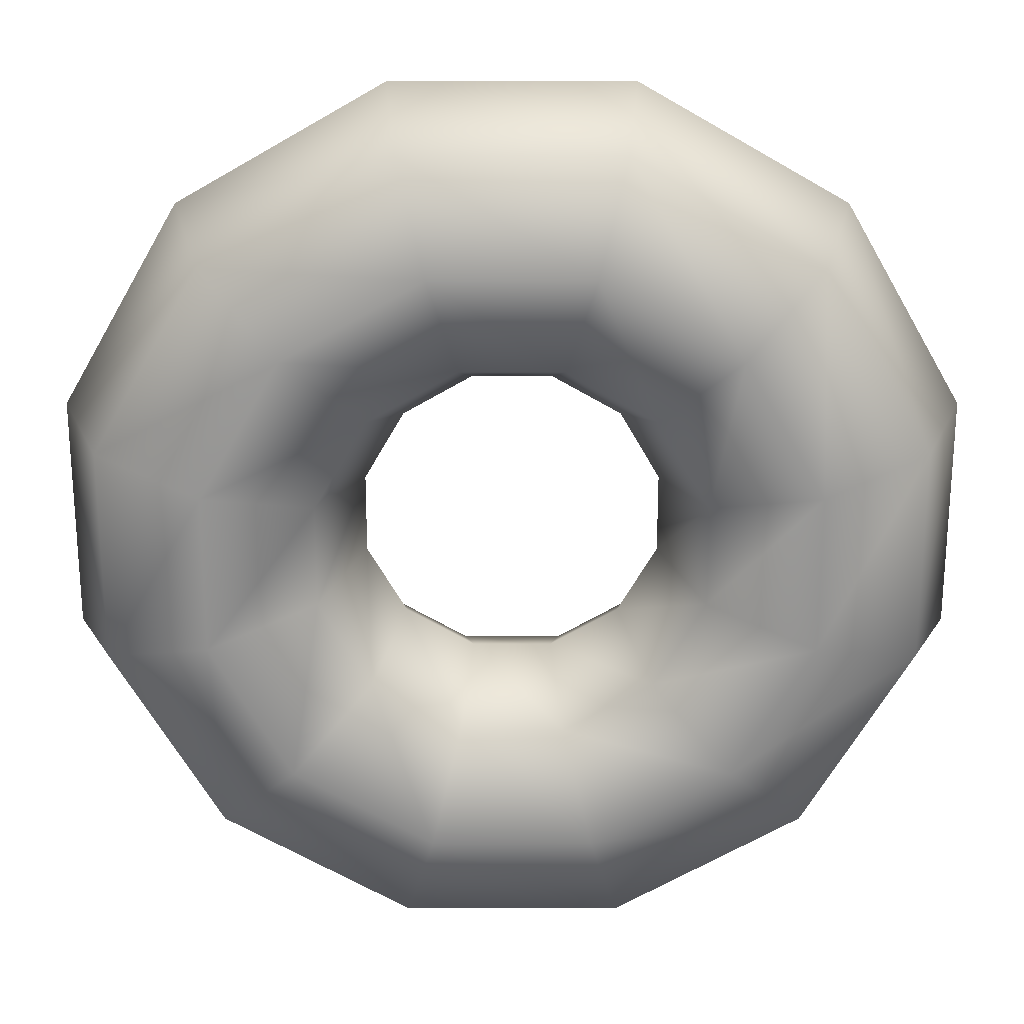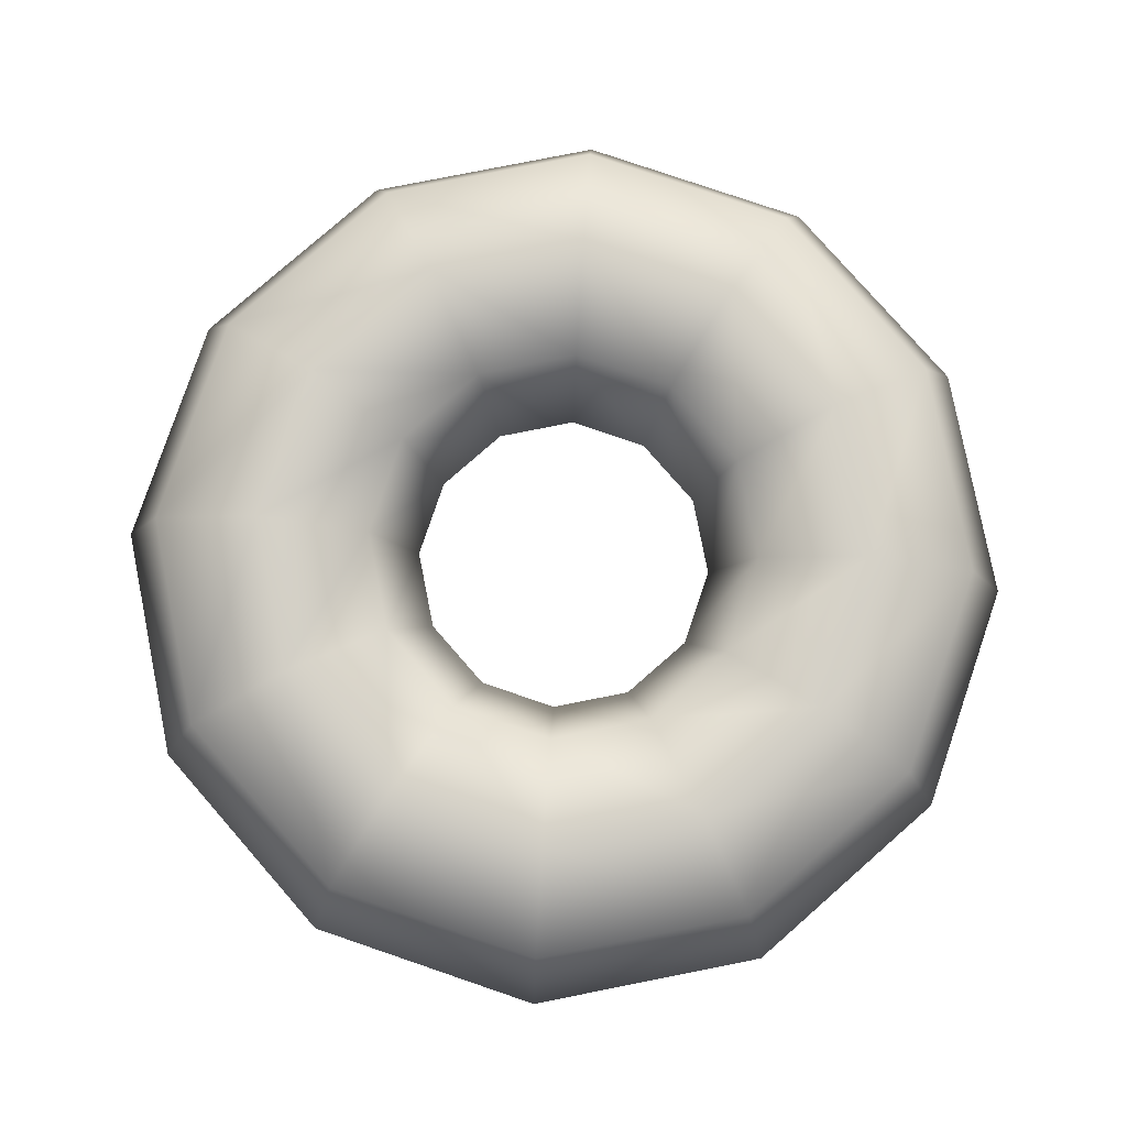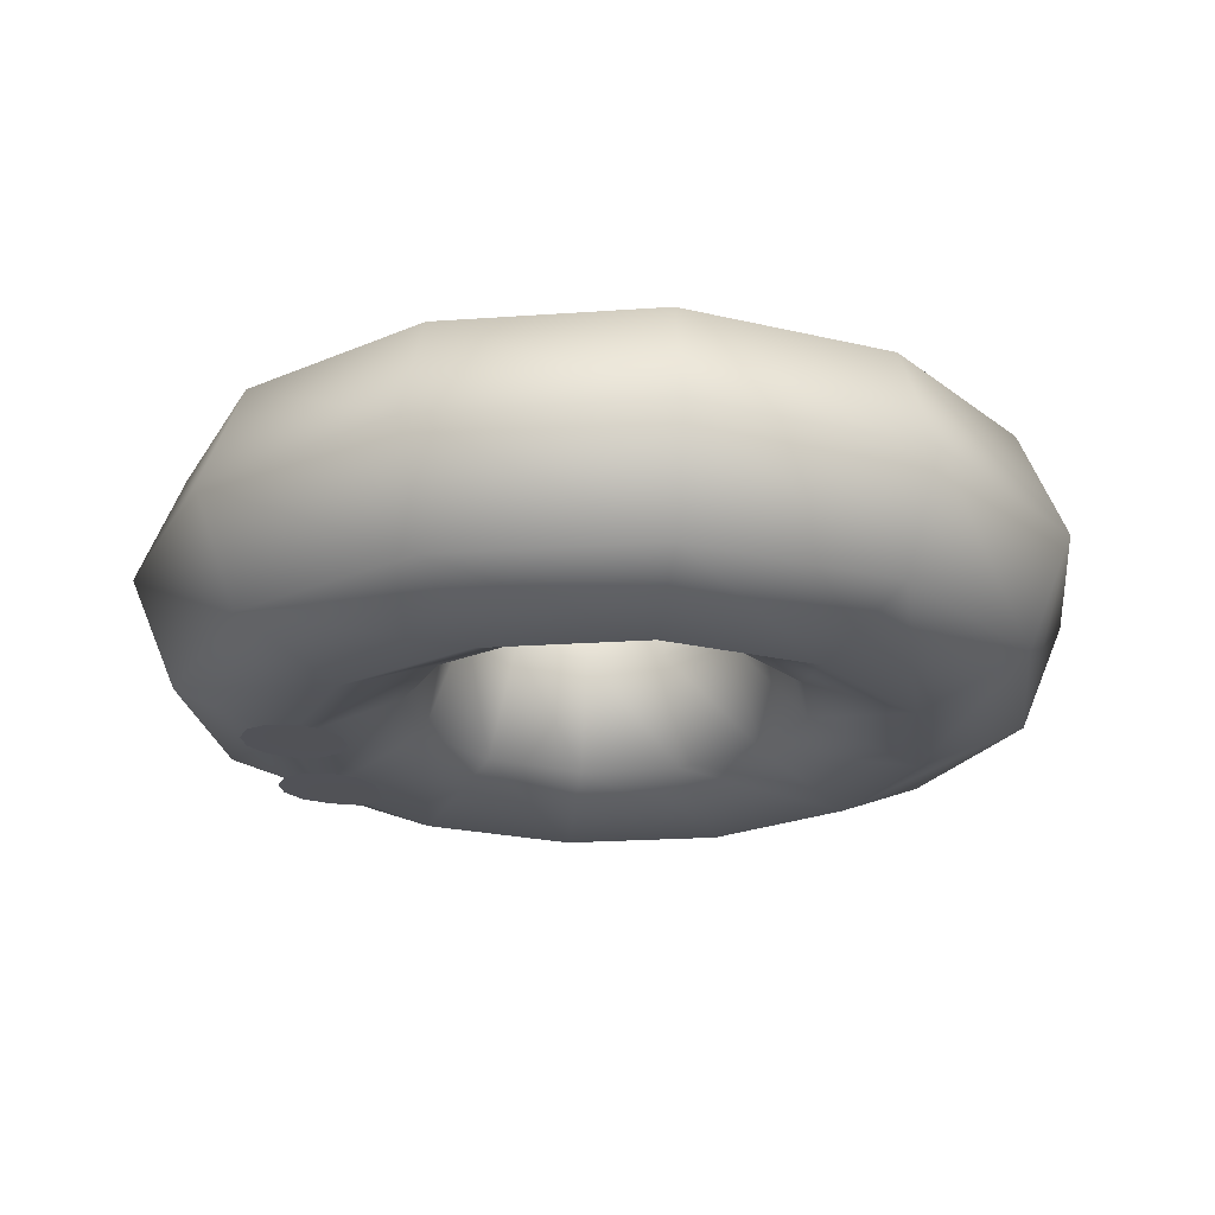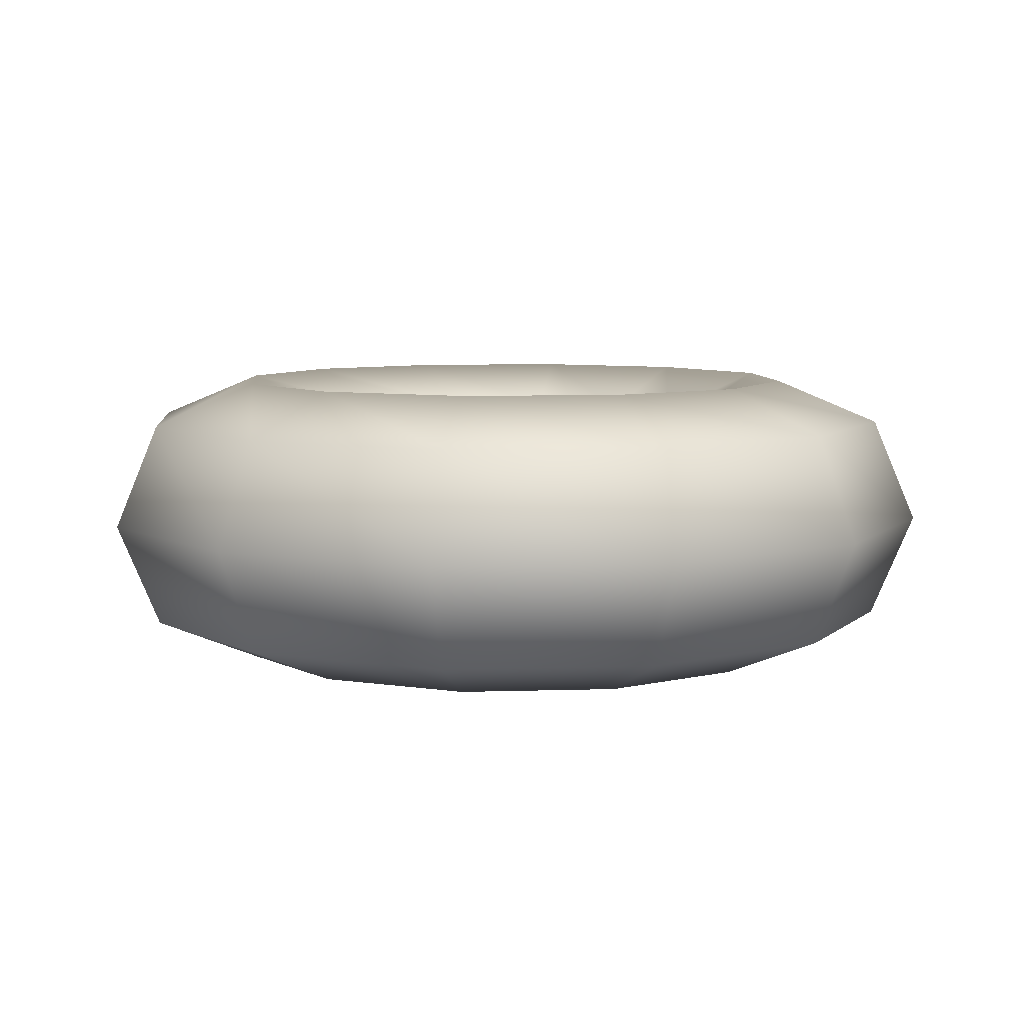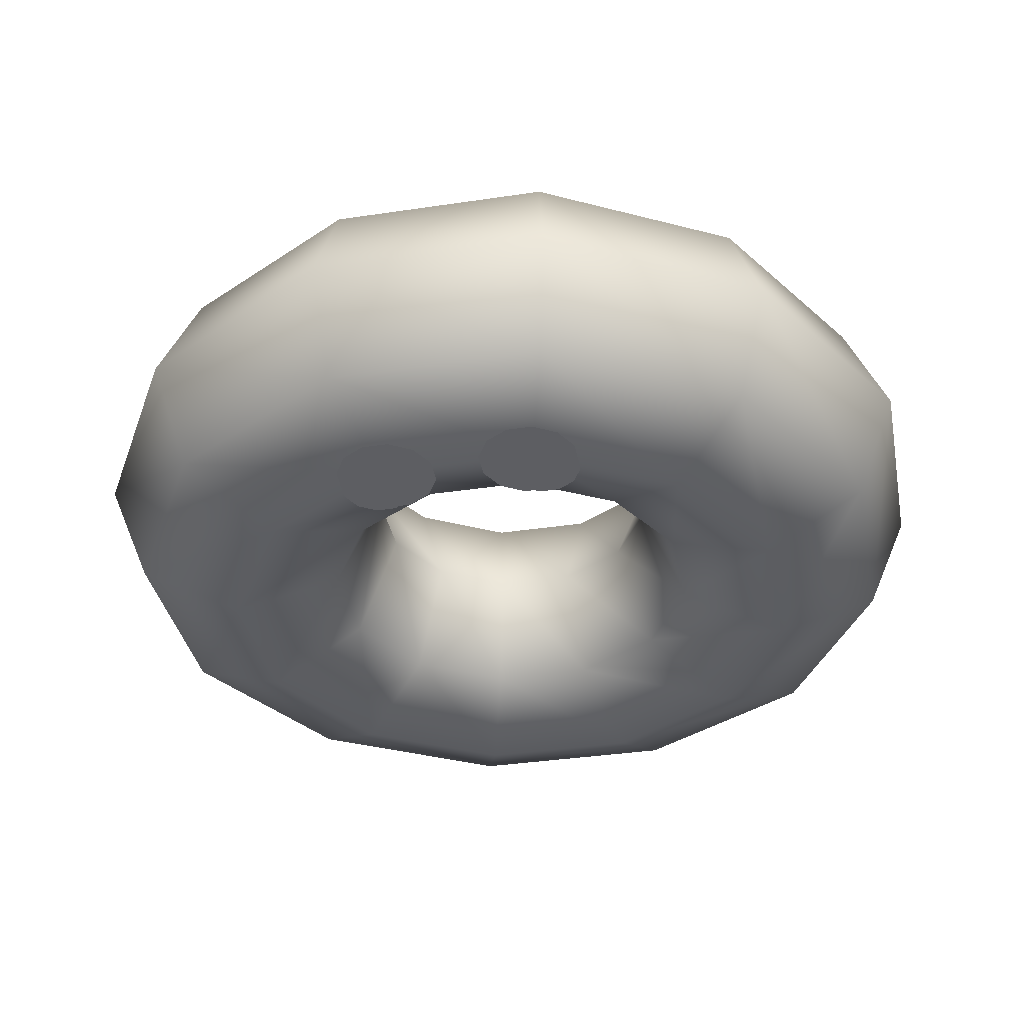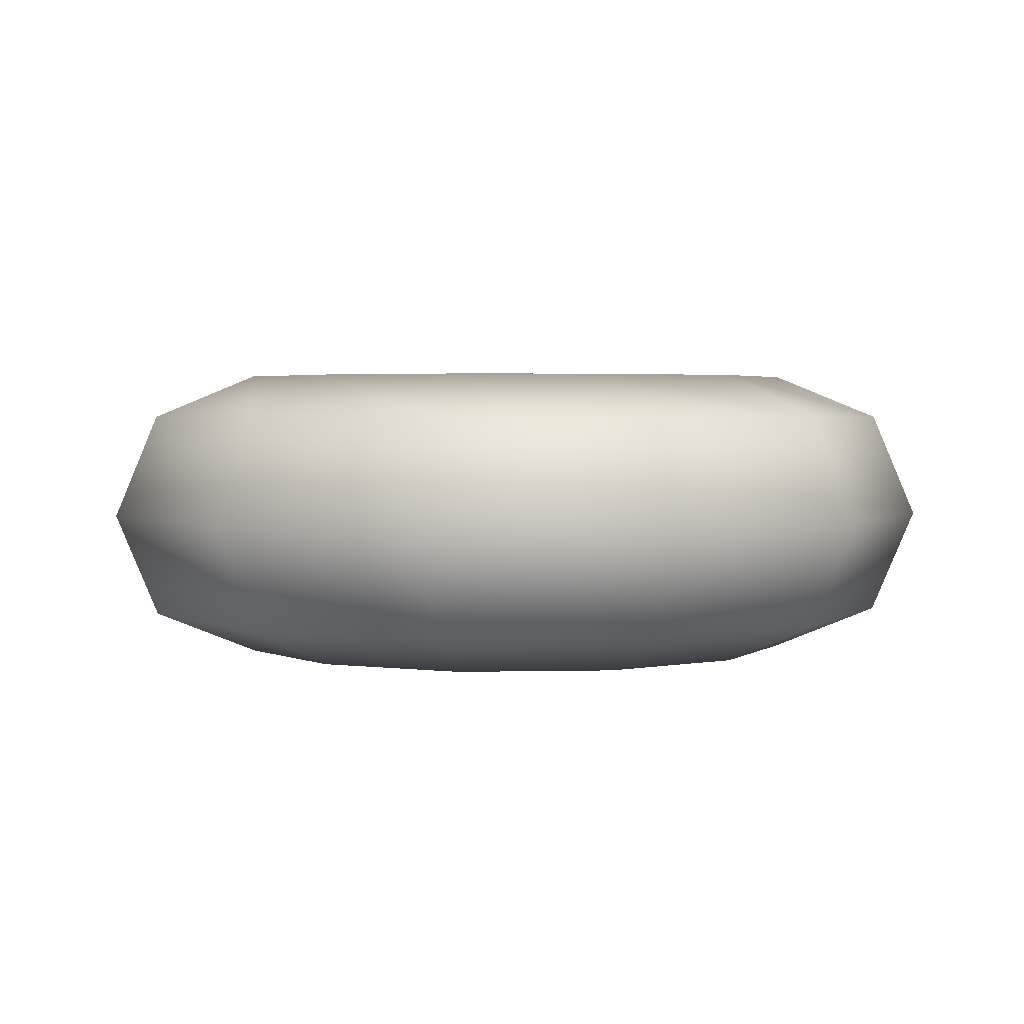
<metadata>
{"format":"obj","ext":"obj","renderer":"f3d","projection":"perspective","resolution":1024,"background":"white","views":[{"elev":23.2,"azim":-0.0,"up":"+Y"},{"elev":79.9,"azim":108.8,"up":"+Z"},{"elev":-21.7,"azim":-82.9,"up":"+Z"},{"elev":7.0,"azim":54.7,"up":"+Z"},{"elev":-36.0,"azim":-168.9,"up":"+Z"},{"elev":2.7,"azim":-64.7,"up":"+Z"}]}
</metadata>
<code>
o left_eye
v -0.2188 1.828 -0.3969
v -0.1936 1.734 -0.4023
v -0.1501 1.76 -0.4009
v -0.125 1.803 -0.3983
v -0.125 1.853 -0.3954
v -0.1501 1.897 -0.3929
v -0.1936 1.922 -0.3914
v -0.2439 1.922 -0.3914
v -0.2874 1.897 -0.3929
v -0.3125 1.853 -0.3954
v -0.3125 1.803 -0.3983
v -0.2874 1.76 -0.4009
v -0.2439 1.734 -0.4023
v -0.1875 1.859 -0.3906
v -0.154 1.734 -0.3961
v -0.09599 1.768 -0.3946
v -0.0625 1.826 -0.3921
v -0.0625 1.893 -0.3892
v -0.09599 1.951 -0.3866
v -0.154 1.984 -0.3852
v -0.221 1.984 -0.3852
v -0.279 1.951 -0.3866
v -0.3125 1.893 -0.3892
v -0.3125 1.826 -0.3921
v -0.279 1.768 -0.3946
v -0.221 1.734 -0.3961
f 4 3 1
f 5 4 1
f 6 5 1
f 7 6 1
f 8 7 1
f 9 8 1
f 10 9 1
f 11 10 1
f 12 11 1
f 13 12 1
f 2 13 1
f 3 2 1
f 17 16 14
f 18 17 14
f 19 18 14
f 20 19 14
f 21 20 14
f 22 21 14
f 23 22 14
f 24 23 14
f 25 24 14
f 26 25 14
f 15 26 14
f 16 15 14
o right_eye
v 0.1875 1.859 -0.3906
v 0.154 1.734 -0.3961
v 0.09599 1.768 -0.3946
v 0.0625 1.826 -0.3921
v 0.0625 1.893 -0.3892
v 0.09599 1.951 -0.3866
v 0.154 1.984 -0.3852
v 0.221 1.984 -0.3852
v 0.279 1.951 -0.3866
v 0.3125 1.893 -0.3892
v 0.3125 1.826 -0.3921
v 0.279 1.768 -0.3946
v 0.221 1.734 -0.3961
v 0.2188 1.828 -0.3969
v 0.1936 1.734 -0.4023
v 0.1501 1.76 -0.4009
v 0.125 1.803 -0.3983
v 0.125 1.853 -0.3954
v 0.1501 1.897 -0.3929
v 0.1936 1.922 -0.3914
v 0.2439 1.922 -0.3914
v 0.2874 1.897 -0.3929
v 0.3125 1.853 -0.3954
v 0.3125 1.803 -0.3983
v 0.2874 1.76 -0.4009
v 0.2439 1.734 -0.4023
f 29 30 27
f 30 31 27
f 31 32 27
f 32 33 27
f 33 34 27
f 34 35 27
f 35 36 27
f 36 37 27
f 37 38 27
f 38 39 27
f 39 28 27
f 28 29 27
f 42 43 40
f 43 44 40
f 44 45 40
f 45 46 40
f 46 47 40
f 47 48 40
f 48 49 40
f 49 50 40
f 50 51 40
f 51 52 40
f 52 41 40
f 41 42 40
o torus
v 0.201 0.375 0.3882
v 0.272 0.1098 0.2745
v 0.3014 0 0
v 0.272 0.1098 -0.2745
v 0.201 0.375 -0.3882
v 0.1299 0.6402 -0.2745
v 0.1005 0.75 -0
v 0.1299 0.6402 0.2745
v 0.549 0.576 0.3882
v 0.7432 0.3818 0.2745
v 0.8236 0.3014 -0
v 0.7432 0.3818 -0.2745
v 0.549 0.576 -0.3882
v 0.3549 0.7701 -0.2745
v 0.2745 0.8505 -0
v 0.3549 0.7701 0.2745
v 0.75 0.924 0.3882
v 1.015 0.853 0.2745
v 1.125 0.8236 -0
v 1.015 0.853 -0.2745
v 0.75 0.924 -0.3882
v 0.4848 0.9951 -0.2745
v 0.375 1.025 -0
v 0.4848 0.9951 0.2745
v 0.75 1.326 0.3882
v 1.015 1.397 0.2745
v 1.125 1.426 -0
v 1.015 1.397 -0.2745
v 0.75 1.326 -0.3882
v 0.4848 1.255 -0.2745
v 0.375 1.225 -0
v 0.4848 1.255 0.2745
v 0.549 1.674 0.3882
v 0.7432 1.868 0.2745
v 0.8236 1.949 -0
v 0.7432 1.868 -0.2745
v 0.549 1.674 -0.3882
v 0.3549 1.48 -0.2745
v 0.2745 1.4 -0
v 0.3549 1.48 0.2745
v 0.201 1.875 0.3882
v 0.272 2.14 0.2745
v 0.3014 2.25 -0
v 0.272 2.14 -0.2745
v 0.201 1.875 -0.3882
v 0.1299 1.61 -0.2745
v 0.1005 1.5 -0
v 0.1299 1.61 0.2745
v -0.201 1.875 0.3882
v -0.272 2.14 0.2745
v -0.3014 2.25 -0
v -0.272 2.14 -0.2745
v -0.201 1.875 -0.3882
v -0.1299 1.61 -0.2745
v -0.1005 1.5 -0
v -0.1299 1.61 0.2745
v -0.549 1.674 0.3882
v -0.7432 1.868 0.2745
v -0.8236 1.949 -0
v -0.7432 1.868 -0.2745
v -0.549 1.674 -0.3882
v -0.3549 1.48 -0.2745
v -0.2745 1.4 -0
v -0.3549 1.48 0.2745
v -0.75 1.326 0.3882
v -1.015 1.397 0.2745
v -1.125 1.426 -0
v -1.015 1.397 -0.2745
v -0.75 1.326 -0.3882
v -0.4848 1.255 -0.2745
v -0.375 1.225 -0
v -0.4848 1.255 0.2745
v -0.75 0.924 0.3882
v -1.015 0.853 0.2745
v -1.125 0.8236 -0
v -1.015 0.853 -0.2745
v -0.75 0.924 -0.3882
v -0.4848 0.9951 -0.2745
v -0.375 1.025 -0
v -0.4848 0.9951 0.2745
v -0.549 0.576 0.3882
v -0.7432 0.3818 0.2745
v -0.8236 0.3014 -0
v -0.7432 0.3818 -0.2745
v -0.549 0.576 -0.3882
v -0.3549 0.7701 -0.2745
v -0.2745 0.8505 -0
v -0.3549 0.7701 0.2745
v -0.201 0.375 0.3882
v -0.272 0.1098 0.2745
v -0.3014 0 0
v -0.272 0.1098 -0.2745
v -0.201 0.375 -0.3882
v -0.1299 0.6402 -0.2745
v -0.1005 0.75 -0
v -0.1299 0.6402 0.2745
f 53 54 62 61
f 54 55 63 62
f 55 56 64 63
f 56 57 65 64
f 57 58 66 65
f 58 59 67 66
f 59 60 68 67
f 60 53 61 68
f 61 62 70 69
f 62 63 71 70
f 63 64 72 71
f 64 65 73 72
f 65 66 74 73
f 66 67 75 74
f 67 68 76 75
f 68 61 69 76
f 69 70 78 77
f 70 71 79 78
f 71 72 80 79
f 72 73 81 80
f 73 74 82 81
f 74 75 83 82
f 75 76 84 83
f 76 69 77 84
f 77 78 86 85
f 78 79 87 86
f 79 80 88 87
f 80 81 89 88
f 81 82 90 89
f 82 83 91 90
f 83 84 92 91
f 84 77 85 92
f 85 86 94 93
f 86 87 95 94
f 87 88 96 95
f 88 89 97 96
f 89 90 98 97
f 90 91 99 98
f 91 92 100 99
f 92 85 93 100
f 93 94 102 101
f 94 95 103 102
f 95 96 104 103
f 96 97 105 104
f 97 98 106 105
f 98 99 107 106
f 99 100 108 107
f 100 93 101 108
f 101 102 110 109
f 102 103 111 110
f 103 104 112 111
f 104 105 113 112
f 105 106 114 113
f 106 107 115 114
f 107 108 116 115
f 108 101 109 116
f 109 110 118 117
f 110 111 119 118
f 111 112 120 119
f 112 113 121 120
f 113 114 122 121
f 114 115 123 122
f 115 116 124 123
f 116 109 117 124
f 117 118 126 125
f 118 119 127 126
f 119 120 128 127
f 120 121 129 128
f 121 122 130 129
f 122 123 131 130
f 123 124 132 131
f 124 117 125 132
f 125 126 134 133
f 126 127 135 134
f 127 128 136 135
f 128 129 137 136
f 129 130 138 137
f 130 131 139 138
f 131 132 140 139
f 132 125 133 140
f 133 134 142 141
f 134 135 143 142
f 135 136 144 143
f 136 137 145 144
f 137 138 146 145
f 138 139 147 146
f 139 140 148 147
f 140 133 141 148
f 141 142 54 53
f 142 143 55 54
f 143 144 56 55
f 144 145 57 56
f 145 146 58 57
f 146 147 59 58
f 147 148 60 59
f 148 141 53 60

</code>
